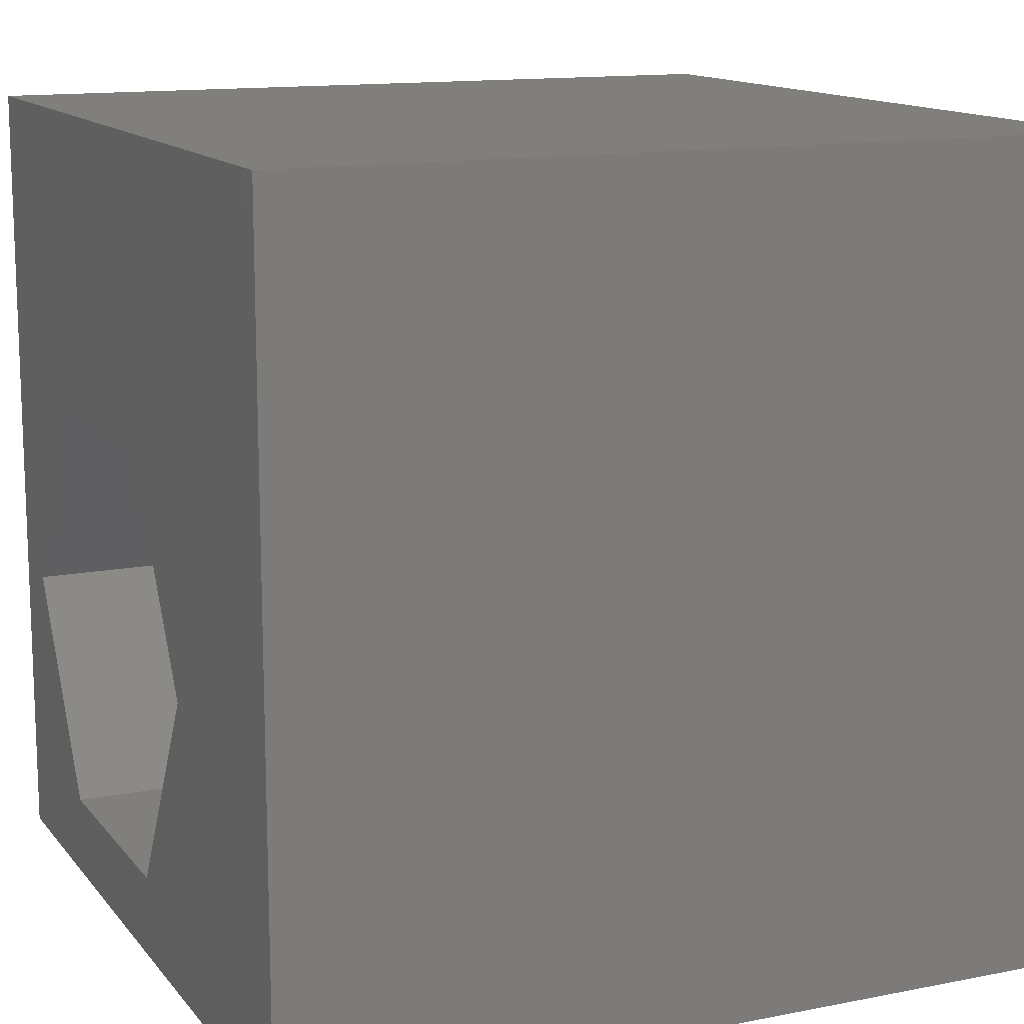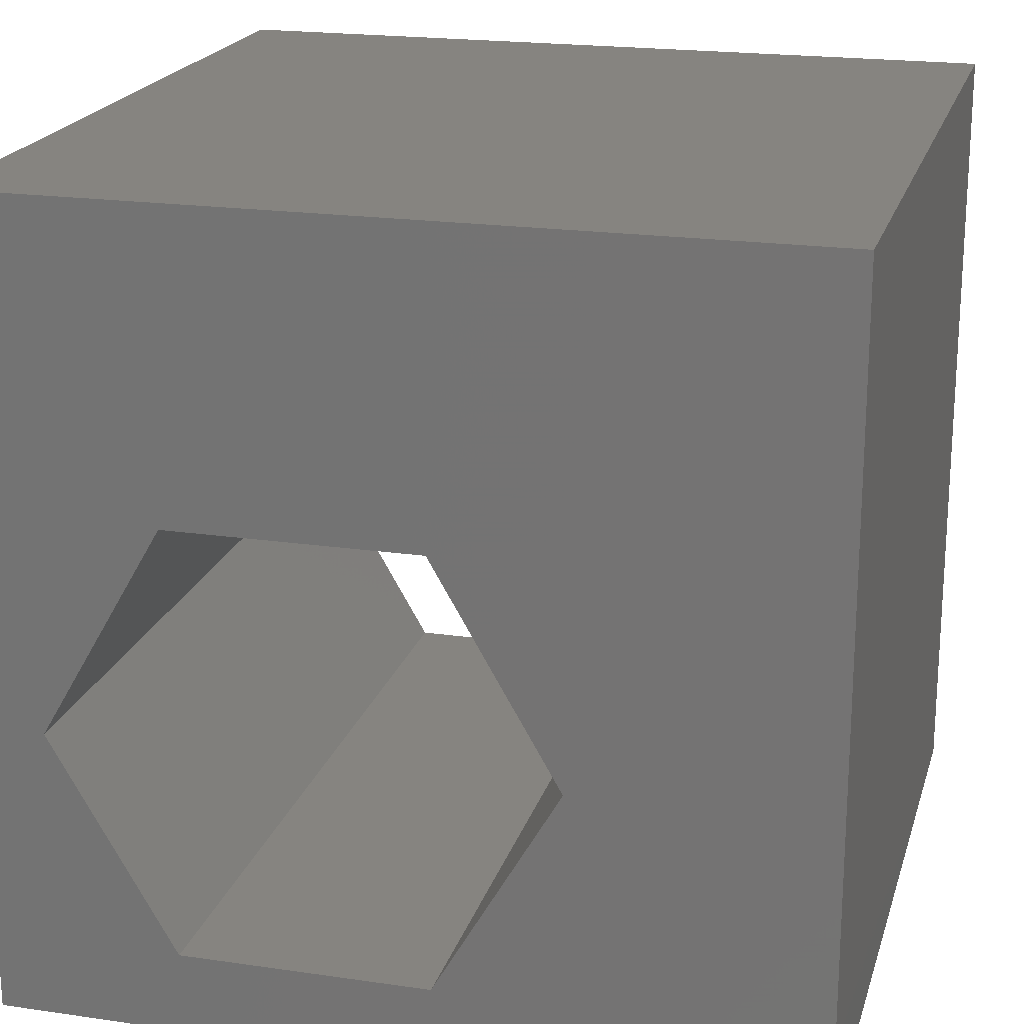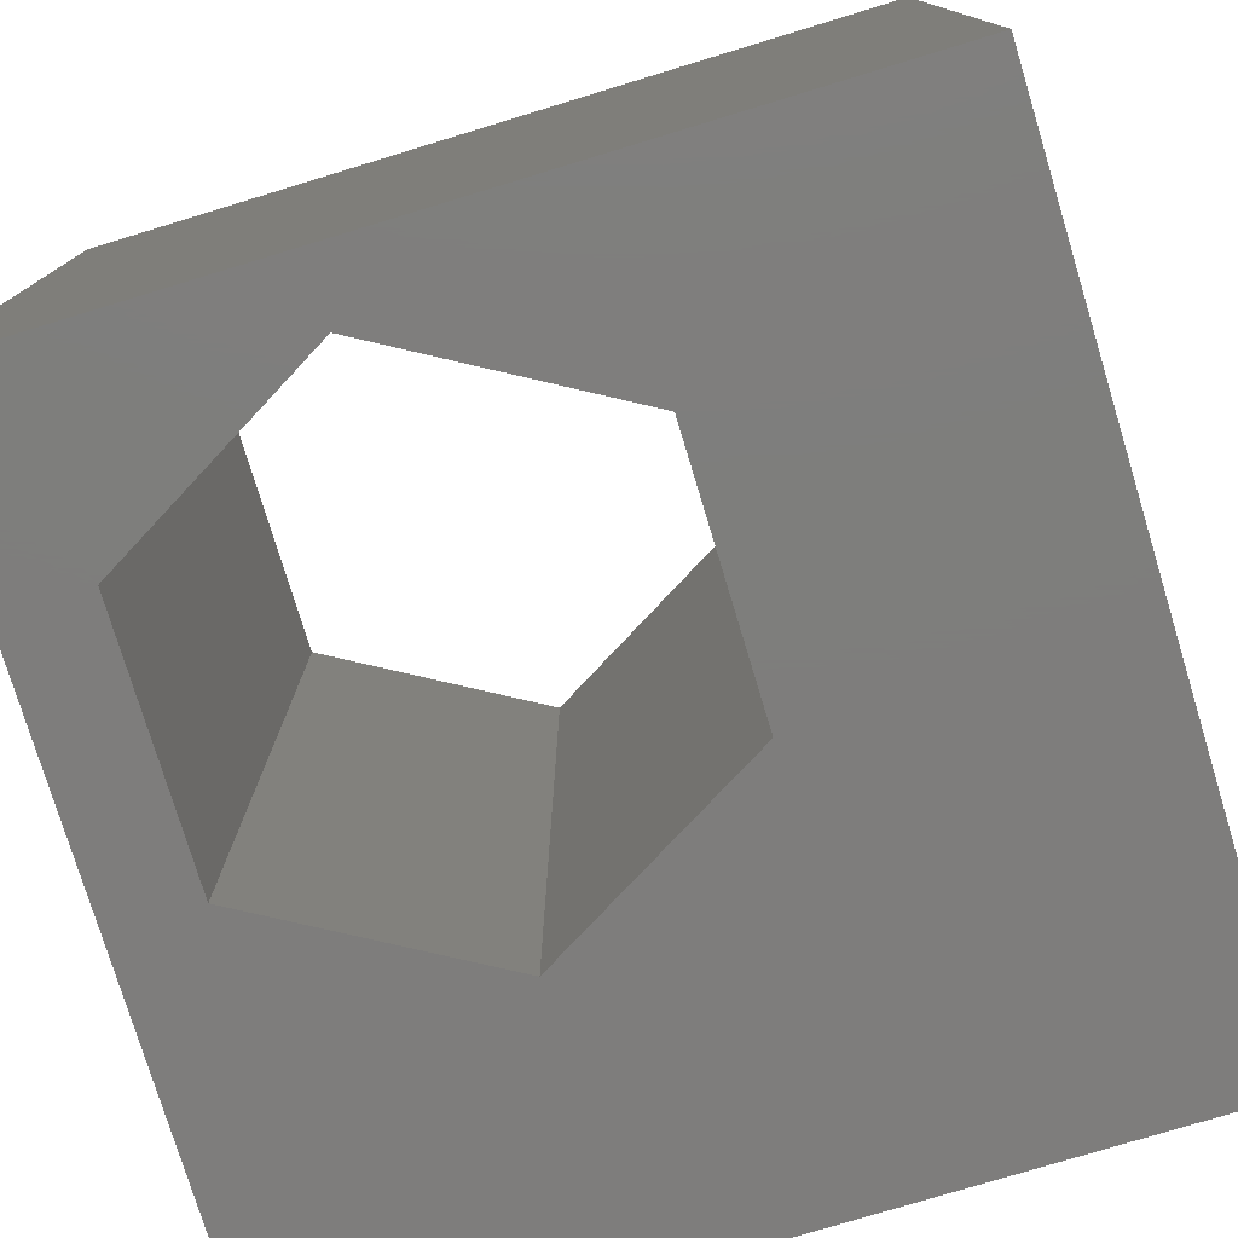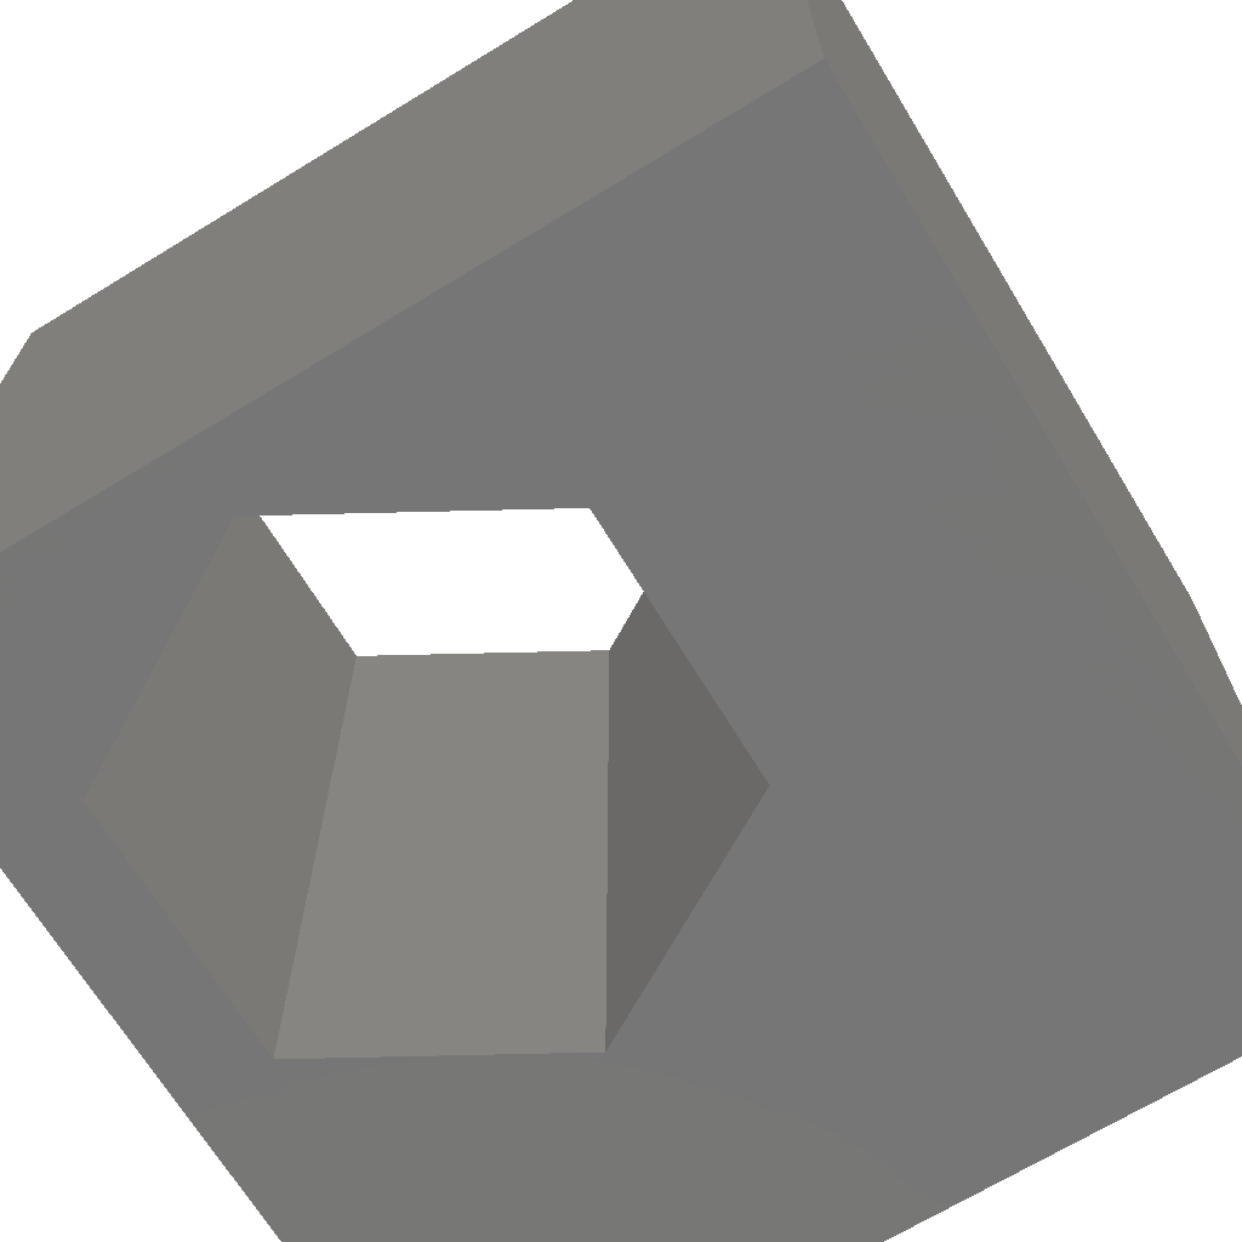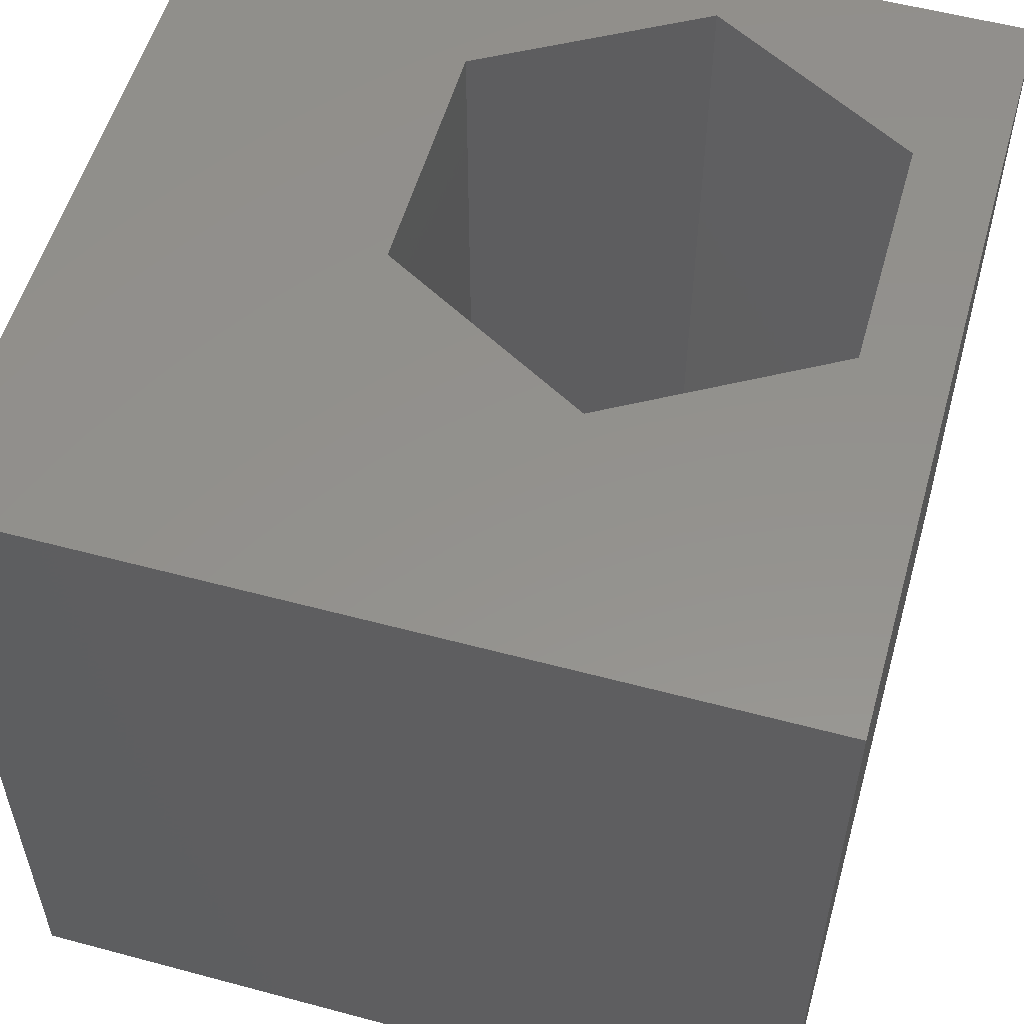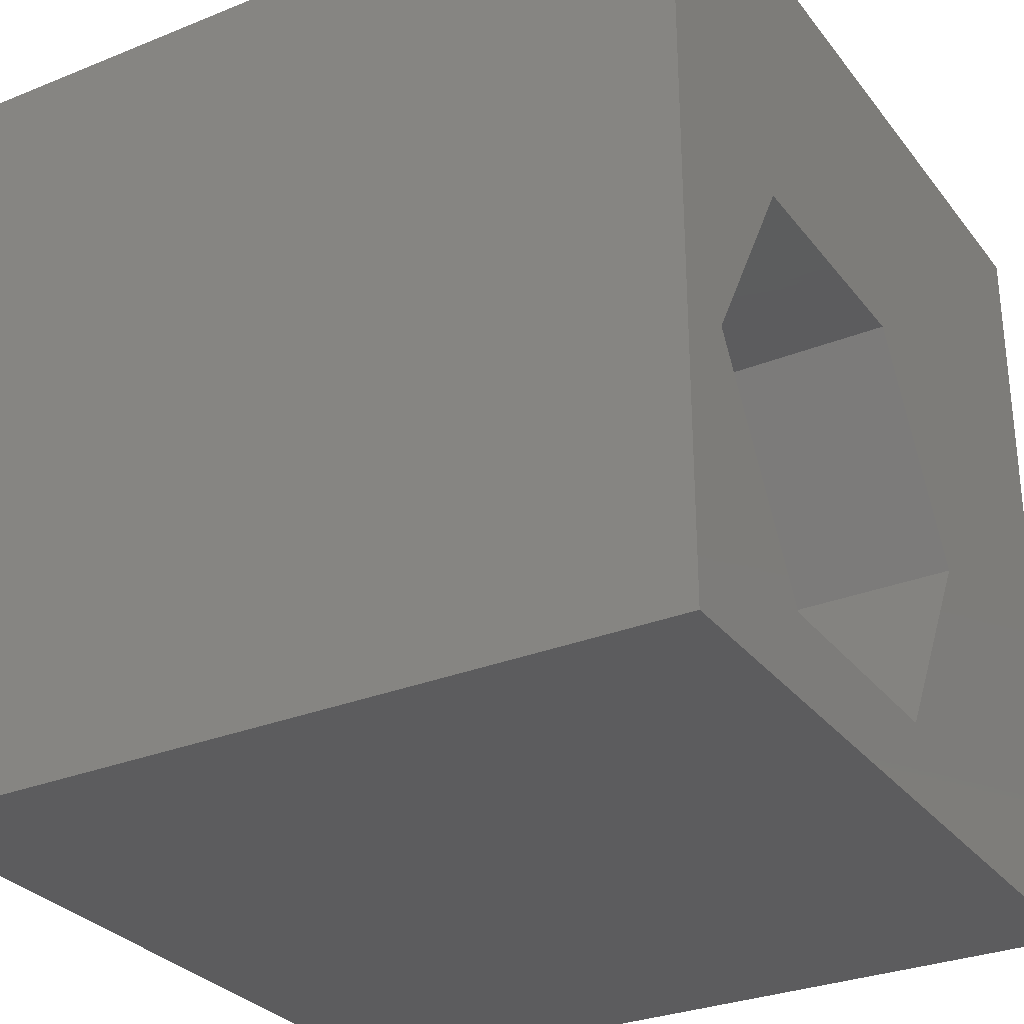
<metadata>
{"format":"stl","ext":"stl","renderer":"f3d","projection":"perspective","resolution":1024,"background":"white","views":[{"elev":13.4,"azim":-114.0,"up":"+Y"},{"elev":20.3,"azim":-165.1,"up":"+Y"},{"elev":-77.5,"azim":106.9,"up":"+Z"},{"elev":-68.8,"azim":121.4,"up":"+Z"},{"elev":55.3,"azim":-74.2,"up":"+Z"},{"elev":-29.9,"azim":120.5,"up":"+Y"}]}
</metadata>
<code>
# stl→obj: 20 verts, 40 faces
v 0 10 10
v 0 10 0
v 0 0 10
v 0 0 0
v 9.219 3.67 10
v 10 0 10
v 10 10 10
v 7.688 1.018 10
v 4.625 1.018 10
v 3.094 3.67 10
v 4.625 6.323 10
v 7.688 6.323 10
v 10 10 0
v 10 0 0
v 9.219 3.67 0
v 7.688 6.323 0
v 4.625 6.323 0
v 3.094 3.67 0
v 4.625 1.018 0
v 7.688 1.018 0
f 1 2 3
f 3 2 4
f 5 6 7
f 5 8 6
f 6 8 9
f 6 9 3
f 3 9 10
f 3 10 1
f 1 10 11
f 1 11 7
f 7 11 12
f 7 12 5
f 13 7 14
f 14 7 6
f 14 15 13
f 13 15 16
f 13 16 2
f 16 17 2
f 2 17 18
f 2 18 4
f 4 18 19
f 4 19 14
f 14 19 20
f 14 20 15
f 7 13 1
f 1 13 2
f 14 6 4
f 4 6 3
f 18 17 10
f 10 17 11
f 17 16 11
f 11 16 12
f 16 15 12
f 12 15 5
f 15 20 5
f 5 20 8
f 20 19 8
f 8 19 9
f 19 18 9
f 9 18 10

</code>
